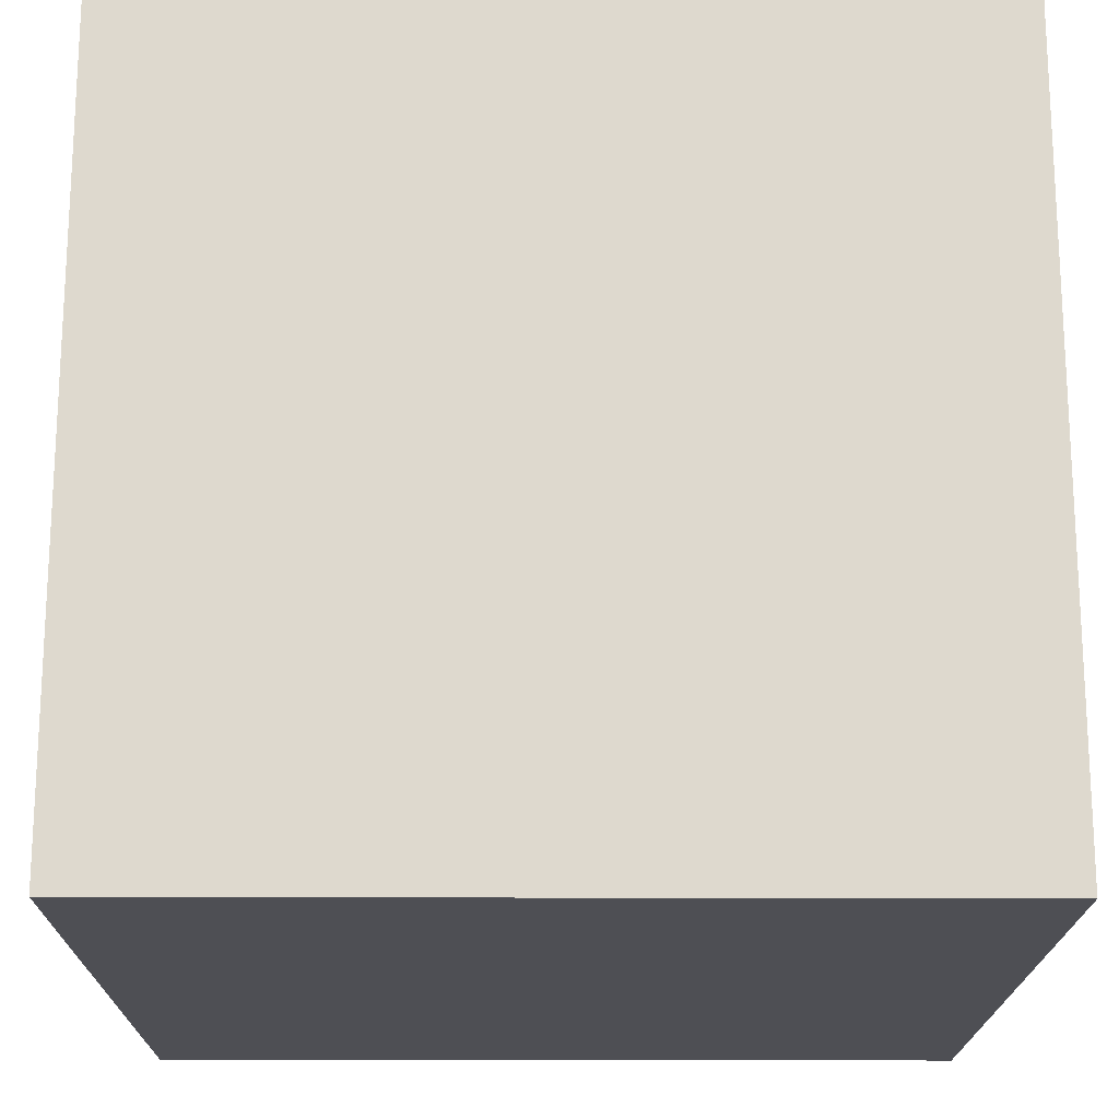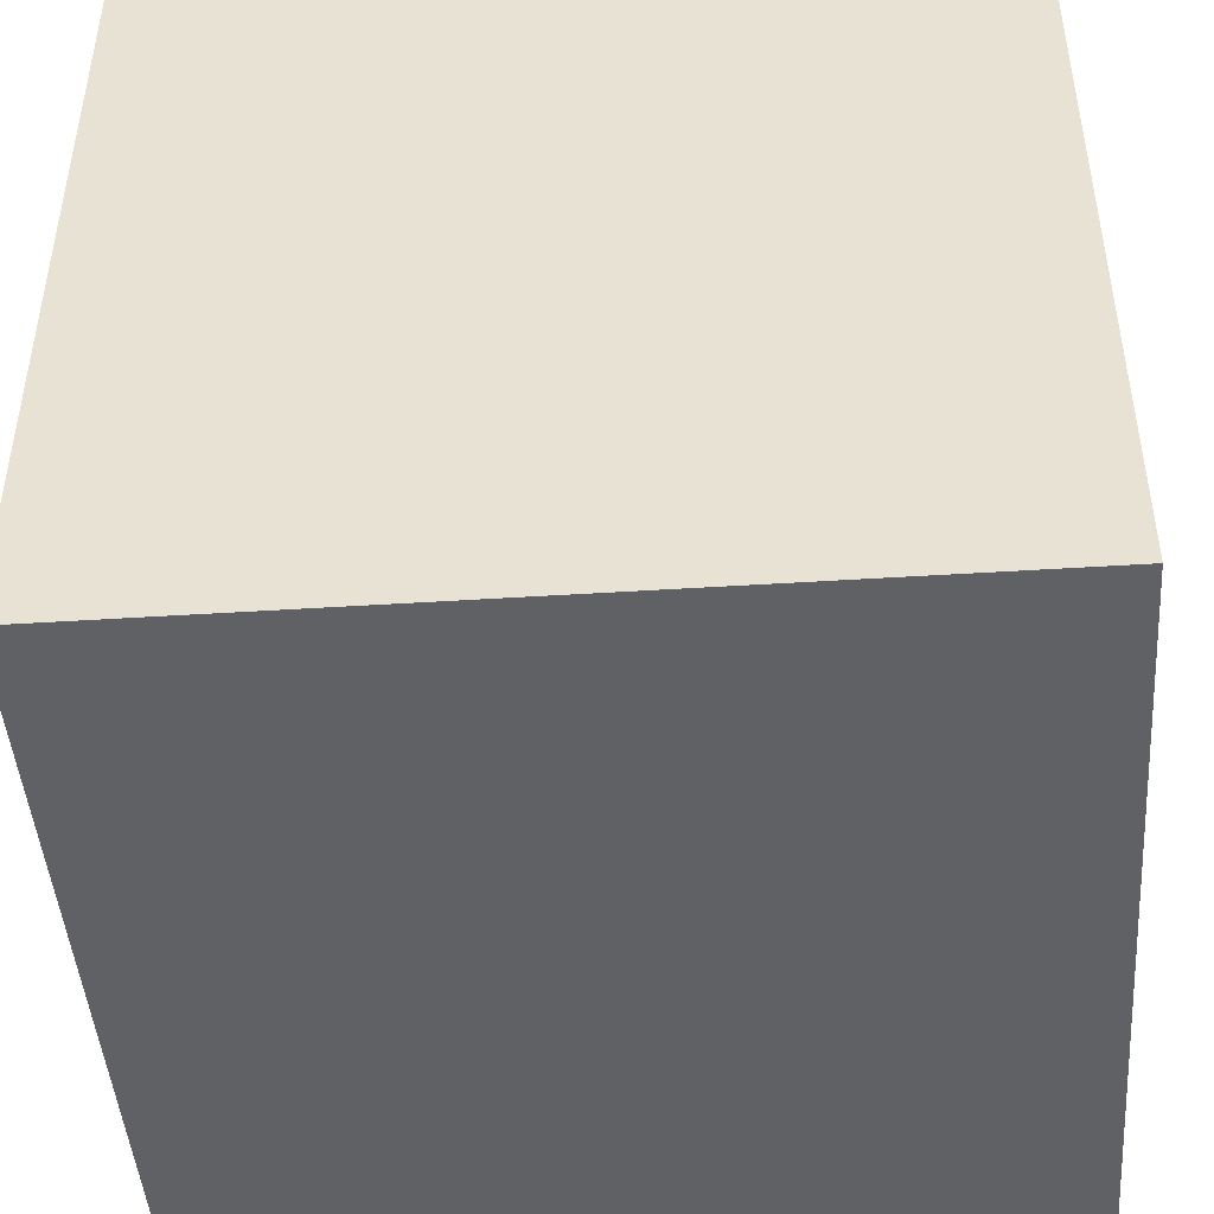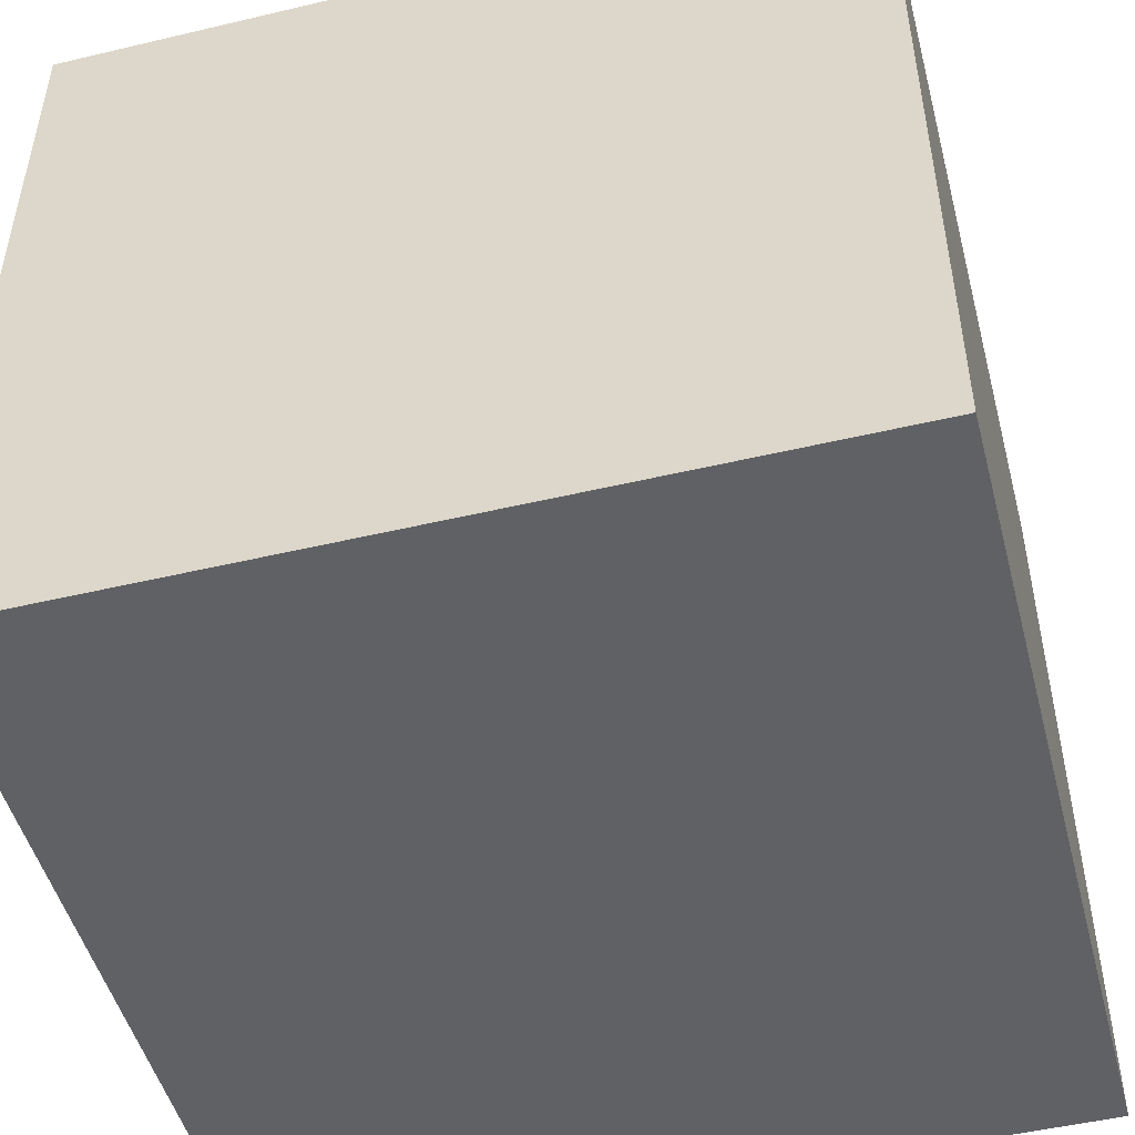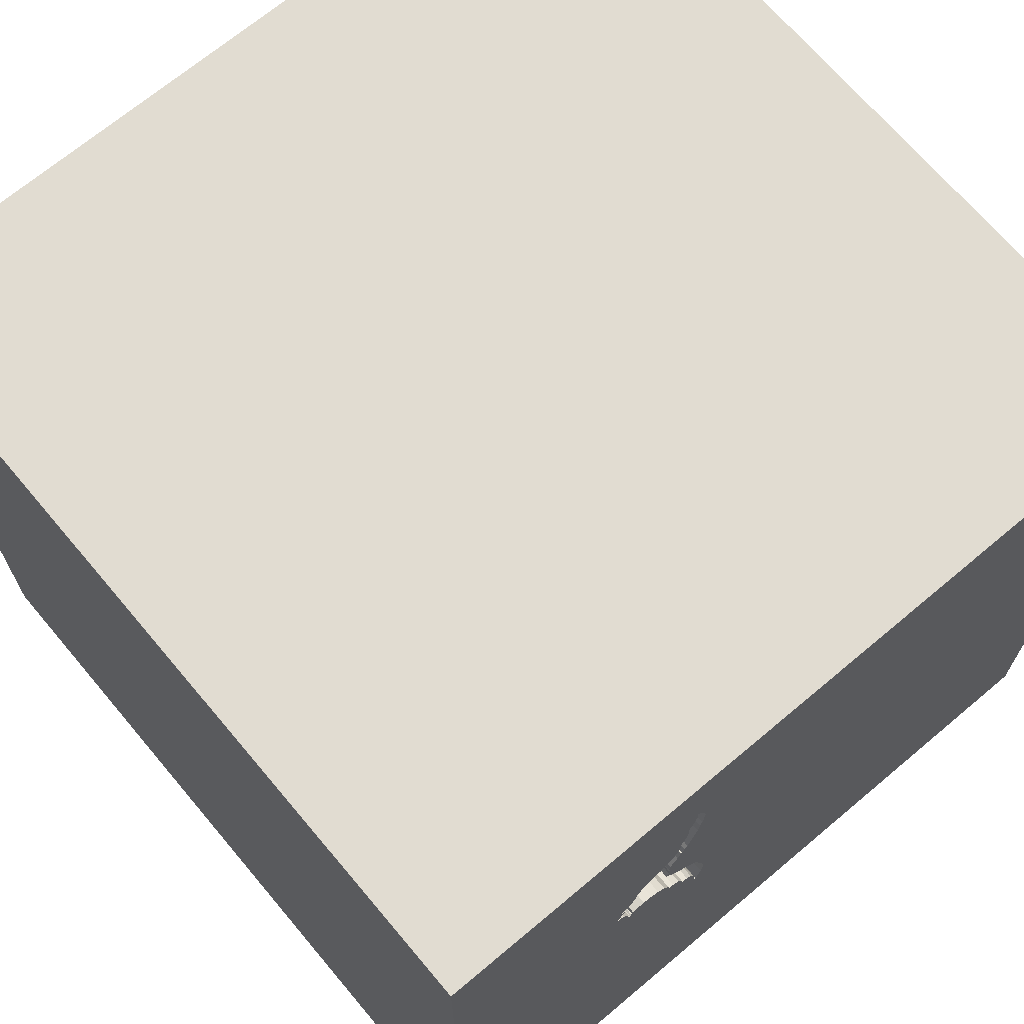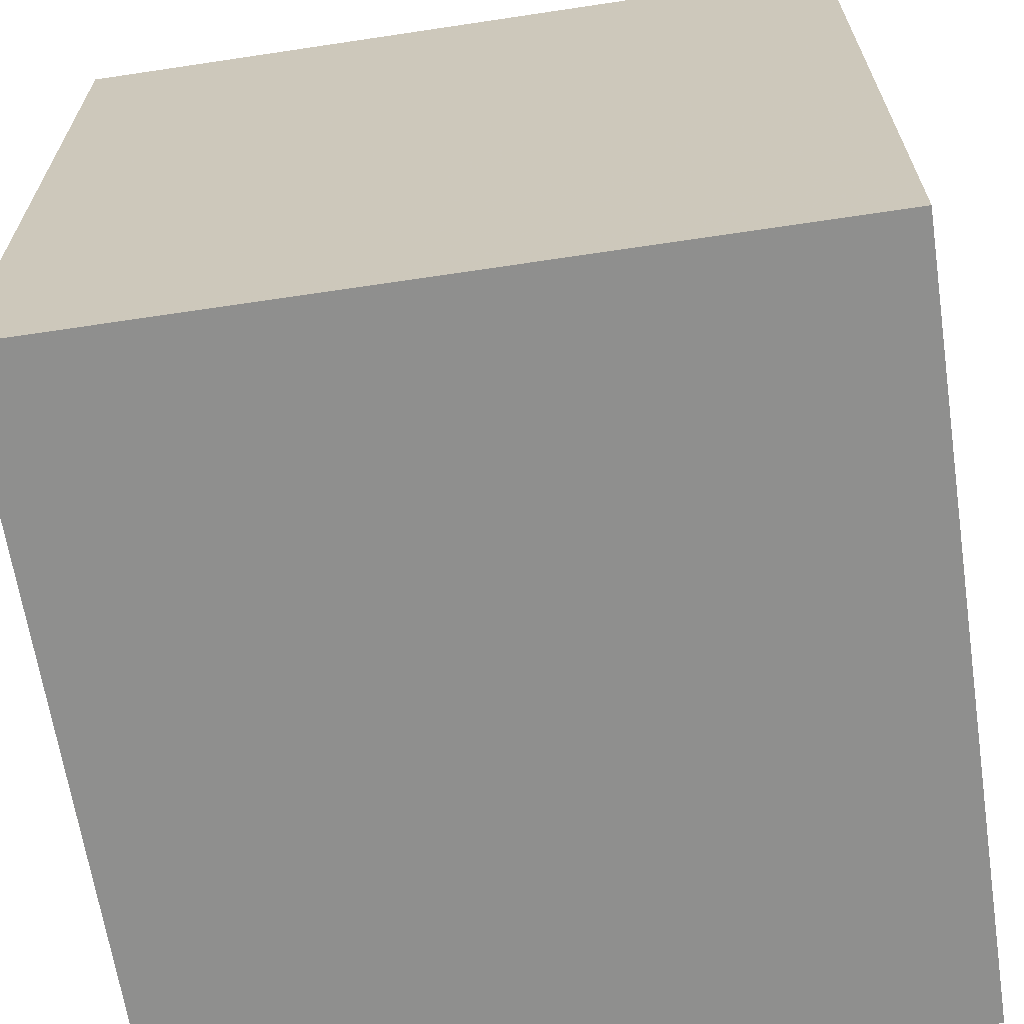
<metadata>
{"format":"obj","ext":"obj","renderer":"f3d","projection":"perspective","resolution":1024,"background":"white","views":[{"elev":-18.4,"azim":179.5,"up":"+Y"},{"elev":-45.9,"azim":4.2,"up":"+Y"},{"elev":-49.2,"azim":-165.3,"up":"+Y"},{"elev":69.1,"azim":139.9,"up":"+Z"},{"elev":-65.2,"azim":8.6,"up":"+Z"}]}
</metadata>
<code>
o bat_141
v 0.5096 1.5 0.9369
v 0.7628 1.5 0.4883
v 0.5616 1.5 0.7302
v 0.5616 1.4 0.7302
v 0.8033 1.5 0.4397
v 0.7409 1.5 0.3352
v 0.7762 1.5 0.4952
v 0.7762 1.4 0.4952
v 0.5488 1.5 0.2606
v 0.5488 1.4 0.2606
v 0.393 1.5 0.2042
v 0.393 1.4 0.2042
v 0.7628 1.4 0.4883
v 0.5696 1.5 0.5804
v 0.7231 1.5 0.5552
v 0.7231 1.4 0.5552
v 0.5332 1.5 0.8044
v 0.5332 1.4 0.8044
v -0.6771 -0 1.5
v -1.029 -1.5 -0.05208
v -0.7812 -1.5 -0.7292
v -0.8675 -0.5363 -1.5
v -0.8724 0.651 1.5
v 0.7201 1.5 0.3288
v 0.6447 1.5 0.6789
v 0.5096 1.4 0.9369
v 0.73 1.5 0.3246
v 0.73 1.4 0.3246
v 0.7807 1.5 0.4553
v 0.7807 1.4 0.4553
v 0.7974 1.5 0.4323
v 0.7212 1.5 0.5718
v 0.6606 1.5 0.6625
v 0.6606 1.4 0.6625
v 0.4822 1.5 0.1765
v 0.1823 -0.7812 1.5
v 0.3418 0.7503 -1.5
v 0.625 0.651 1.5
v 0.5729 -0.2865 1.5
v 0.3255 1.074 1.5
v 0.2083 -1.5 0.4427
v 0.1302 -1.5 -0.2865
v 0.3906 -1.5 1.198
v 0.5208 -1.5 -0.5729
v -0.1302 -1.5 -1.5
v 0.599 -1.5 -1.029
v -0.1302 -1.5 1.5
v -0.3467 1.5 0.649
v 0.4665 1.5 1.094
v -0.1302 1.5 -1.5
v -0.03255 1.5 -0.7617
v 0.1302 1.5 1.5
v 0.3711 1.5 0.1116
v 0.5843 -0.7357 -1.5
v 0.6342 1.5 0.3569
v 0.4645 1.5 0.8525
v 0.4645 1.4 0.8525
v 0.4934 1.5 1.028
v 0.5659 1.5 0.5174
v 0.5265 1.5 0.2319
v 0.5247 1.5 0.6938
v 0.5247 1.4 0.6938
v -0.1823 -1.146 1.5
v -0.2214 0.4948 1.5
v -0.1042 -0.1562 1.5
v 0 1.25 1.5
v -0.3255 -1.5 -0.599
v -0.1042 -1.5 0.9896
v 0.7768 1.5 0.508
v 0.5373 1.5 0.8337
v 0.5373 1.4 0.8337
v 0.5159 1.5 0.9766
v 0.5159 1.4 0.9766
v 0.7257 1.5 0.3395
v 0.7257 1.4 0.3395
v 0.5383 1.5 0.6617
v 0.4186 1.5 0.07117
v 0.5486 1.5 0.7503
v 0.7302 1.5 0.5473
v 0.4841 1.5 1.081
v 0.459 1.5 0.9023
v 0.6951 1.5 0.6314
v 1.5 -1.5 1.5
v 1.25 0.4427 1.5
v 1.237 -0.2083 1.5
v 1.25 -1.5 0.1562
v 1.074 -1.5 -0.3255
v 1.042 -1.5 0.625
v 1.201 1.5 0.3581
v 1.5 1.5 1.5
v 0.7188 1.5 0.3583
v 0.7188 1.4 0.3583
v 0.5276 1.5 0.8542
v 0.5276 1.4 0.8542
v 0.5696 1.4 0.5804
v 0.5383 1.4 0.6617
v 0.5747 1.5 0.7155
v 0.5747 1.4 0.7155
v 0.7212 1.4 0.5718
v 0.3797 1.5 0.04597
v 0.3797 1.4 0.04597
v 0.5213 1.5 0.6934
v 0.6696 1.5 0.3656
v 0.7707 1.5 0.5201
v 0.7974 1.4 0.4323
v 0.4319 1.5 0.1029
v 0.5684 1.5 0.5547
v 0.459 1.4 0.9023
v 0.4001 1.5 -0.01566
v 0.4001 1.4 -0.01566
v 0.5486 1.4 0.7503
v -0.4687 -0.5469 1.5
v -0.4427 -1.5 0.1562
v -0.3906 -1.5 -1.25
v 0.546 1.5 0.2374
v 0.546 1.4 0.2374
v -1.5 -1.5 1.5
v -1.5 -0.625 0.6771
v -1.5 0.3776 -0.8398
v -1.5 0.2083 0.4557
v -1.5 0.4167 -0.1562
v -1.5 0.4167 1.25
v -1.5 -0.1302 -1.5
v -1.5 -0.1042 1.5
v -1.5 -0.1042 -0.7552
v -1.5 0 -0.1562
v -1.5 0.05208 1.029
v -1.5 -0.1562 -1.25
v -1.5 1.25 0.3906
v -1.5 1.5 1.5
v -1.5 1.042 -0.4167
v -1.5 -0.625 -1.042
v -1.5 -0.4687 0.1693
v -1.5 -0.4687 -0.4167
v -1.5 -1.5 0.1562
v -1.5 0.7292 0.7812
v -1.5 1.5 0.1302
v -1.5 -1.5 -1.5
v -1.5 -1.146 0.1562
v -1.5 -1.198 -0.3906
v -1.5 1.5 -1.5
v -1.5 0.8333 0.1562
v 0.7423 1.5 0.5338
v 0.7423 1.4 0.5338
v 0.6696 1.4 0.3656
v 0.4763 1.5 0.1388
v 0.4763 1.4 0.1388
v 0.7707 1.4 0.5201
v 0.5136 1.5 0.895
v 0.5213 1.4 0.6934
v 0.6447 1.4 0.6789
v 0.5208 -1.042 1.5
v 0.7552 -1.5 0.1042
v 1.5 -1.5 -1.5
v 0.4064 1.5 -0.01159
v 0.5208 1.5 1.25
v 0.5202 1.5 0.4148
v 0.6315 1.5 -0.2474
v 0.5727 1.5 0.3117
v 0.5202 1.4 0.4148
v 0.4186 1.4 0.07117
v 0.5122 1.5 0.7213
v 0.4934 1.4 1.028
v 0.7409 1.4 0.3352
v 0.7223 1.5 0.3392
v 0.5755 1.5 0.4916
v 0.5755 1.4 0.4916
v 0.5727 1.4 0.3117
v 1.5 1.5 -1.5
v 1.5 -0.03093 0.7703
v 1.5 -0.1562 -1.5
v 1.5 -0.1302 1.5
v 1.5 -1.5 -0.1302
v 1.5 1.5 -0.1302
v 1.5 -0.8366 -0.4915
v 0.6169 1.5 0.6805
v 0.6021 1.5 0.3378
v 0.6021 1.4 0.3378
v 0.5122 1.4 0.7213
v -1.12 -0.599 1.5
v -1.276 -0.03906 1.5
v -1.302 -1.5 0.4167
v -1.25 -1.5 -0.4167
v 0.4064 1.4 -0.01159
v 0.7122 1.5 0.6105
v 0.7122 1.4 0.6105
v 0.5394 1.5 0.836
v 0.5764 1.5 0.7184
v 0.4988 1.5 0.2086
v 0.4988 1.4 0.2086
v 0.4874 1.5 1.111
v 0.4874 1.4 1.111
v 0.443 1.5 1.015
v -0.3125 1.055 1.5
v -0.5208 -1.5 0.9115
v 0.453 1.5 0.1308
v 0.453 1.4 0.1308
v 0.5671 1.5 0.6144
v 0.7384 1.5 0.3638
v 0.7384 1.4 0.3638
v 0.4514 1.5 0.9277
v 0.3711 1.4 0.1116
v 0.4266 1.5 0.3008
v 0.4266 1.4 0.3008
v 0.4822 1.4 0.1765
v 0.8333 0.2083 1.5
v 0.7505 1.5 0.3877
v 0.5136 1.4 0.895
v 0.4841 1.5 0.3739
v 0.5008 1.5 0.7389
v 0.5008 1.4 0.7389
v 0.5684 1.4 0.5547
v 0.7627 1.5 0.4116
v 0.7627 1.4 0.4116
v 0.4072 1.5 0.0228
v 0.678 1.5 0.6578
v 0.678 1.4 0.6578
v 0.4665 1.4 1.094
v 0.7223 1.4 0.3392
v 0.4817 1.5 1.115
v 0.4817 1.4 1.115
v 0.6169 1.4 0.6805
v 0.8033 1.4 0.4397
v 0.4841 1.4 1.081
v 0.7625 1.5 0.497
v 0.7625 1.4 0.497
v 0.443 1.4 1.015
v 0.5659 1.4 0.5174
v 0.6907 1.5 0.6464
v 0.6951 1.4 0.6314
v 0.774 1.5 0.4243
v 0.774 1.4 0.4243
v 0.5628 1.5 0.5689
v 0.5628 1.4 0.5689
v 0.6342 1.4 0.3569
v 0.5764 1.4 0.7184
v 0.5265 1.4 0.2319
v 0.4072 1.4 0.02281
v 0.7143 1.5 0.5797
v 0.7143 1.4 0.5797
v 0.4545 1.5 0.3402
v 0.4545 1.4 0.3402
v 0.5415 1.5 0.8382
v 0.5415 1.4 0.8382
v 0.7768 1.4 0.508
v 0.569 1.5 0.7243
v 0.4319 1.4 0.1029
v 0.5671 1.4 0.6144
v 0.6907 1.4 0.6464
v 0.4514 1.4 0.9277
v 0.7201 1.4 0.3288
v 0.5874 1.5 0.3248
f 180 124 117
f 117 139 135
f 195 47 117
f 135 182 117
f 47 63 117
f 180 181 124
f 118 139 117
f 195 68 47
f 124 127 117
f 117 112 180
f 127 118 117
f 135 20 182
f 139 140 135
f 20 117 182
f 68 43 47
f 63 112 117
f 124 122 127
f 118 133 139
f 47 152 63
f 180 19 181
f 140 138 135
f 135 183 20
f 20 113 117
f 83 152 47
f 112 19 180
f 127 120 118
f 138 183 135
f 113 195 117
f 43 83 47
f 63 36 112
f 181 130 124
f 130 122 124
f 152 36 63
f 19 23 181
f 181 23 130
f 120 133 118
f 133 140 139
f 195 41 68
f 36 65 112
f 65 19 112
f 130 136 122
f 122 136 127
f 133 134 140
f 113 41 195
f 136 120 127
f 138 21 183
f 183 21 20
f 20 67 113
f 68 41 43
f 120 126 133
f 21 67 20
f 19 64 23
f 134 138 140
f 65 64 19
f 134 132 138
f 41 83 43
f 152 39 36
f 36 39 65
f 126 134 133
f 113 42 41
f 41 88 83
f 120 121 126
f 67 42 113
f 83 39 152
f 130 129 136
f 136 142 120
f 126 125 134
f 134 125 132
f 83 85 39
f 64 194 23
f 142 121 120
f 138 114 21
f 42 153 41
f 41 153 88
f 39 64 65
f 194 130 23
f 39 38 64
f 129 142 136
f 121 125 126
f 121 119 125
f 125 128 132
f 114 67 21
f 42 44 153
f 153 86 88
f 85 206 39
f 206 38 39
f 130 137 129
f 142 131 121
f 132 123 138
f 67 44 42
f 83 172 85
f 64 40 194
f 48 137 130
f 131 119 121
f 119 128 125
f 128 123 132
f 22 138 123
f 138 45 114
f 175 170 83
f 170 172 83
f 38 40 64
f 40 66 194
f 22 45 138
f 44 87 153
f 87 86 153
f 86 83 88
f 194 52 130
f 129 131 142
f 67 46 44
f 86 173 83
f 66 52 194
f 48 130 52
f 131 141 119
f 114 46 67
f 175 83 173
f 85 84 206
f 37 54 22
f 54 45 22
f 46 87 44
f 137 131 129
f 119 123 128
f 172 84 85
f 84 38 206
f 40 52 66
f 141 137 48
f 45 46 114
f 87 173 86
f 84 90 38
f 49 48 52
f 53 51 48
f 51 141 48
f 137 141 131
f 119 141 123
f 172 90 84
f 38 90 40
f 156 49 52
f 48 49 193
f 193 201 48
f 210 162 48
f 241 203 48
f 48 209 241
f 53 48 11
f 51 53 100
f 51 100 109
f 51 109 155
f 22 123 141
f 45 154 46
f 46 154 87
f 170 90 172
f 156 72 58
f 220 49 156
f 191 220 156
f 58 80 191
f 58 191 156
f 56 210 48
f 201 81 56
f 48 201 56
f 102 59 48
f 162 102 48
f 48 59 157
f 48 157 209
f 203 11 48
f 158 155 215
f 106 158 215
f 215 77 106
f 158 51 155
f 54 154 45
f 40 90 52
f 90 156 52
f 90 72 156
f 102 61 76
f 76 198 14
f 233 107 59
f 102 76 14
f 233 59 102
f 102 14 233
f 157 59 166
f 196 146 158
f 158 106 196
f 87 154 173
f 149 1 72
f 60 158 146
f 60 146 35
f 35 189 60
f 175 173 154
f 149 72 90
f 17 70 187
f 243 93 149
f 17 187 243
f 90 3 78
f 243 149 90
f 78 17 243
f 90 78 243
f 115 9 159
f 158 60 115
f 158 115 159
f 246 3 90
f 90 79 15
f 32 239 185
f 90 15 32
f 188 246 90
f 176 97 188
f 90 32 185
f 185 82 229
f 176 188 90
f 90 185 229
f 90 229 216
f 216 33 25
f 90 216 25
f 90 25 176
f 37 22 141
f 169 170 175
f 90 89 104
f 90 104 143
f 143 79 90
f 159 252 177
f 177 55 103
f 159 177 103
f 169 51 158
f 2 225 7
f 89 2 7
f 69 104 89
f 89 7 69
f 158 159 89
f 24 27 159
f 24 159 103
f 165 74 24
f 103 91 165
f 103 165 24
f 169 158 89
f 89 159 27
f 6 199 207
f 89 27 6
f 89 6 207
f 5 29 2
f 89 207 213
f 5 2 89
f 89 213 231
f 31 5 89
f 89 231 31
f 50 37 141
f 174 170 169
f 169 50 51
f 50 141 51
f 169 37 50
f 171 54 37
f 171 169 175
f 174 90 170
f 174 89 90
f 169 89 174
f 169 171 37
f 171 154 54
f 171 175 154
f 192 218 221
f 218 192 224
f 192 221 191
f 49 220 221
f 221 218 49
f 224 227 218
f 224 192 80
f 220 191 221
f 191 80 192
f 224 163 227
f 218 227 49
f 80 58 224
f 163 224 58
f 163 73 227
f 193 49 227
f 58 72 73
f 73 163 58
f 227 73 250
f 201 193 227
f 227 250 201
f 72 1 73
f 26 250 73
f 26 73 1
f 26 108 250
f 250 108 201
f 1 149 26
f 26 208 108
f 81 201 108
f 208 26 149
f 108 208 57
f 108 57 81
f 57 208 94
f 56 81 57
f 94 208 149
f 149 93 94
f 57 94 71
f 57 211 56
f 18 57 71
f 71 94 244
f 210 56 211
f 57 18 211
f 93 243 244
f 244 94 93
f 18 71 17
f 187 70 71
f 71 244 187
f 162 210 211
f 211 179 162
f 111 211 18
f 243 187 244
f 70 17 71
f 17 78 18
f 211 111 179
f 111 18 78
f 179 150 162
f 4 179 111
f 102 162 150
f 179 62 150
f 62 179 4
f 78 3 4
f 4 111 78
f 150 62 102
f 62 4 98
f 3 246 4
f 61 102 62
f 62 98 96
f 236 98 4
f 246 188 236
f 236 4 246
f 76 61 62
f 62 96 76
f 96 98 222
f 188 97 98
f 98 236 188
f 248 96 222
f 222 98 176
f 97 176 98
f 198 76 96
f 96 248 198
f 34 248 222
f 176 25 222
f 95 248 34
f 34 222 151
f 151 222 25
f 14 198 248
f 248 95 14
f 230 95 34
f 34 151 33
f 25 33 151
f 95 230 240
f 217 230 34
f 33 216 34
f 95 234 14
f 95 240 212
f 186 240 230
f 217 249 230
f 217 34 216
f 233 14 234
f 95 212 234
f 212 240 16
f 185 239 240
f 240 186 185
f 82 185 186
f 186 230 82
f 249 217 229
f 229 82 230
f 230 249 229
f 216 229 217
f 107 233 234
f 234 212 107
f 212 16 167
f 16 240 99
f 239 32 240
f 167 228 212
f 167 16 144
f 32 15 16
f 16 99 32
f 99 240 32
f 59 107 212
f 212 228 59
f 228 167 59
f 167 144 13
f 79 143 144
f 144 16 79
f 16 15 79
f 166 59 167
f 145 167 13
f 144 226 13
f 167 160 157
f 157 166 167
f 235 167 145
f 145 13 214
f 226 144 148
f 13 226 2
f 148 144 143
f 143 104 148
f 167 235 160
f 235 145 55
f 92 145 214
f 214 13 30
f 245 226 148
f 225 2 226
f 104 69 148
f 209 157 160
f 160 242 209
f 235 178 160
f 103 55 145
f 55 177 235
f 145 92 103
f 200 92 214
f 30 232 214
f 2 29 30
f 30 13 2
f 8 226 245
f 245 148 69
f 7 225 226
f 226 8 7
f 242 241 209
f 168 242 160
f 178 235 177
f 160 178 168
f 91 103 92
f 75 92 200
f 207 199 200
f 200 214 207
f 30 105 232
f 214 232 213
f 69 7 8
f 8 245 69
f 203 241 242
f 242 204 203
f 10 242 168
f 177 252 178
f 168 178 252
f 252 159 168
f 92 219 91
f 75 219 92
f 75 200 164
f 213 207 214
f 199 6 200
f 105 30 223
f 31 231 232
f 232 105 31
f 231 213 232
f 29 5 223
f 223 30 29
f 204 242 10
f 10 168 159
f 159 9 10
f 165 91 219
f 219 75 165
f 164 28 75
f 164 200 6
f 5 31 105
f 105 223 5
f 204 12 203
f 10 237 204
f 74 165 75
f 28 164 27
f 251 75 28
f 6 27 164
f 11 203 12
f 12 204 190
f 10 116 237
f 204 237 190
f 9 115 116
f 116 10 9
f 24 74 75
f 75 251 24
f 27 24 28
f 251 28 24
f 12 202 11
f 190 205 12
f 237 116 60
f 190 237 189
f 115 60 116
f 53 11 202
f 197 202 12
f 205 190 35
f 205 197 12
f 60 189 237
f 189 35 190
f 202 101 53
f 197 247 202
f 35 146 205
f 205 147 197
f 100 53 101
f 202 161 101
f 247 197 106
f 247 161 202
f 147 205 146
f 197 147 196
f 101 110 100
f 238 101 161
f 196 106 197
f 106 77 161
f 161 247 106
f 146 196 147
f 109 100 110
f 110 101 238
f 77 215 238
f 238 161 77
f 110 184 109
f 110 238 184
f 155 109 184
f 215 155 184
f 184 238 215

</code>
